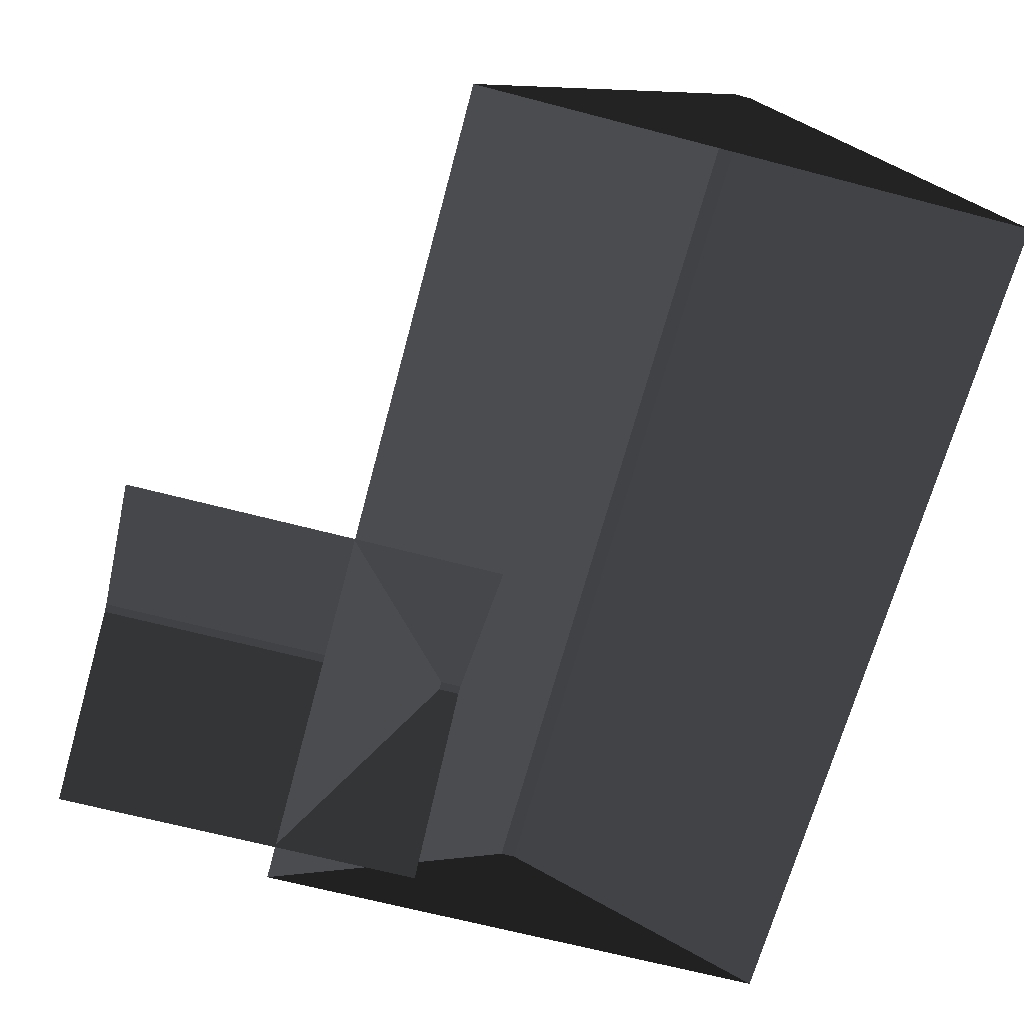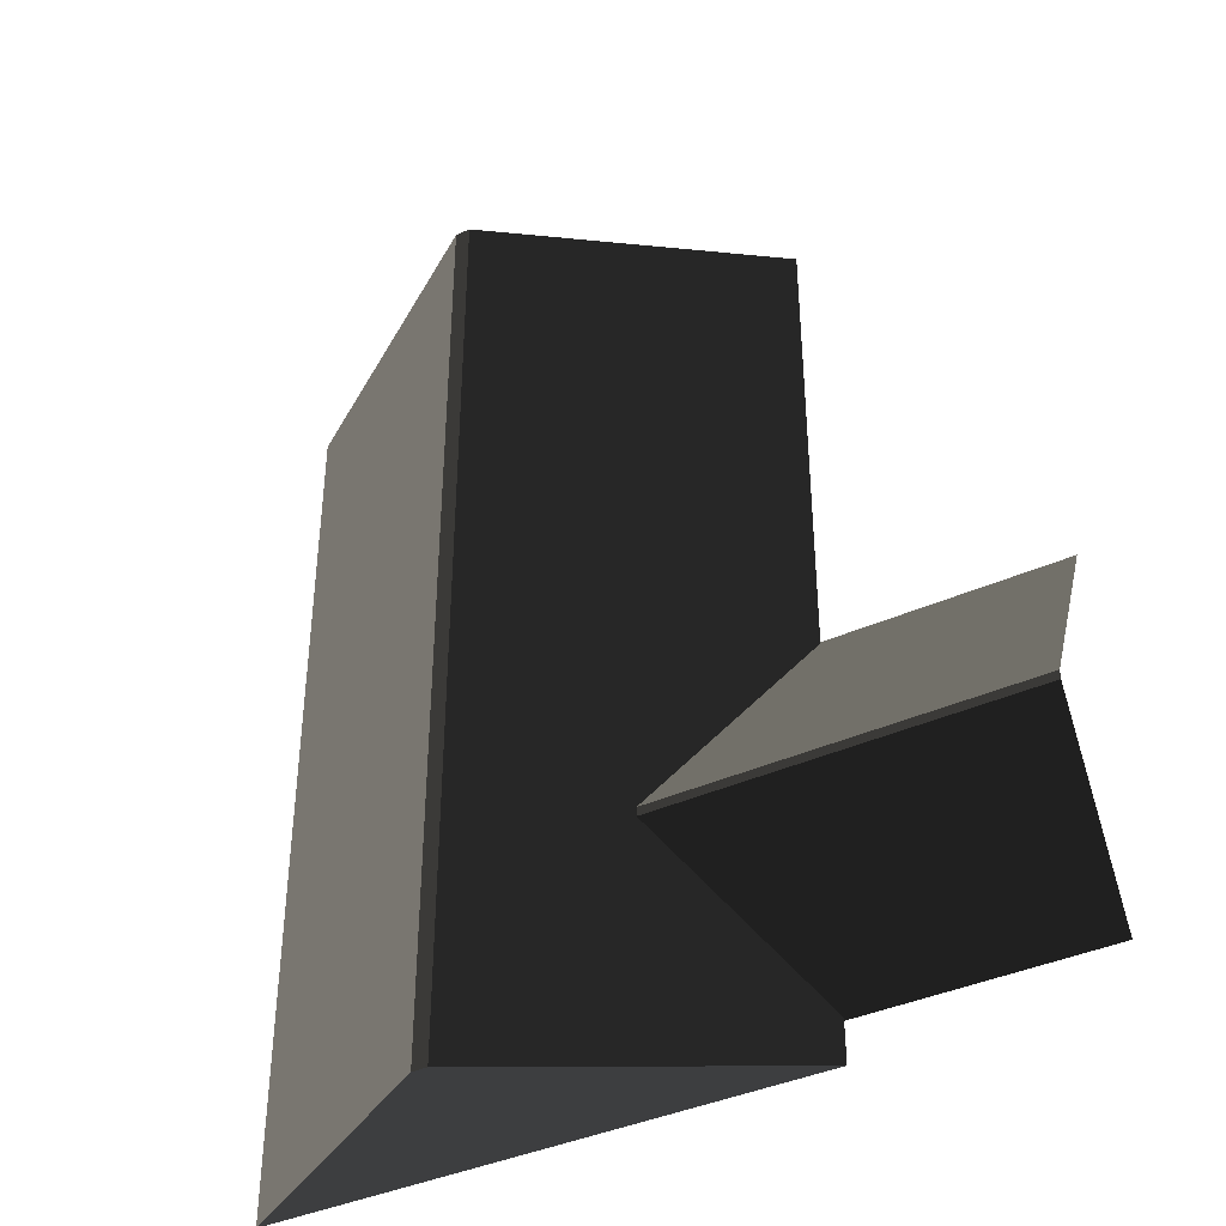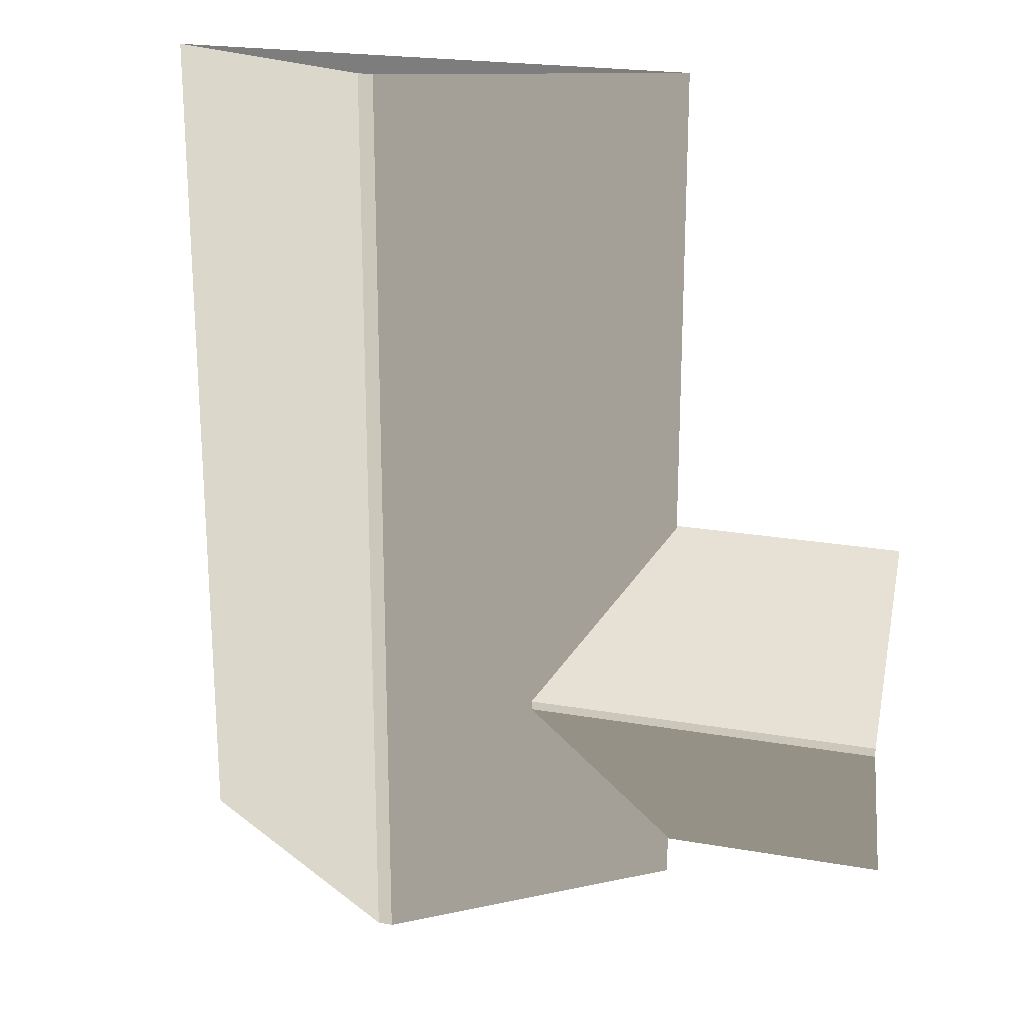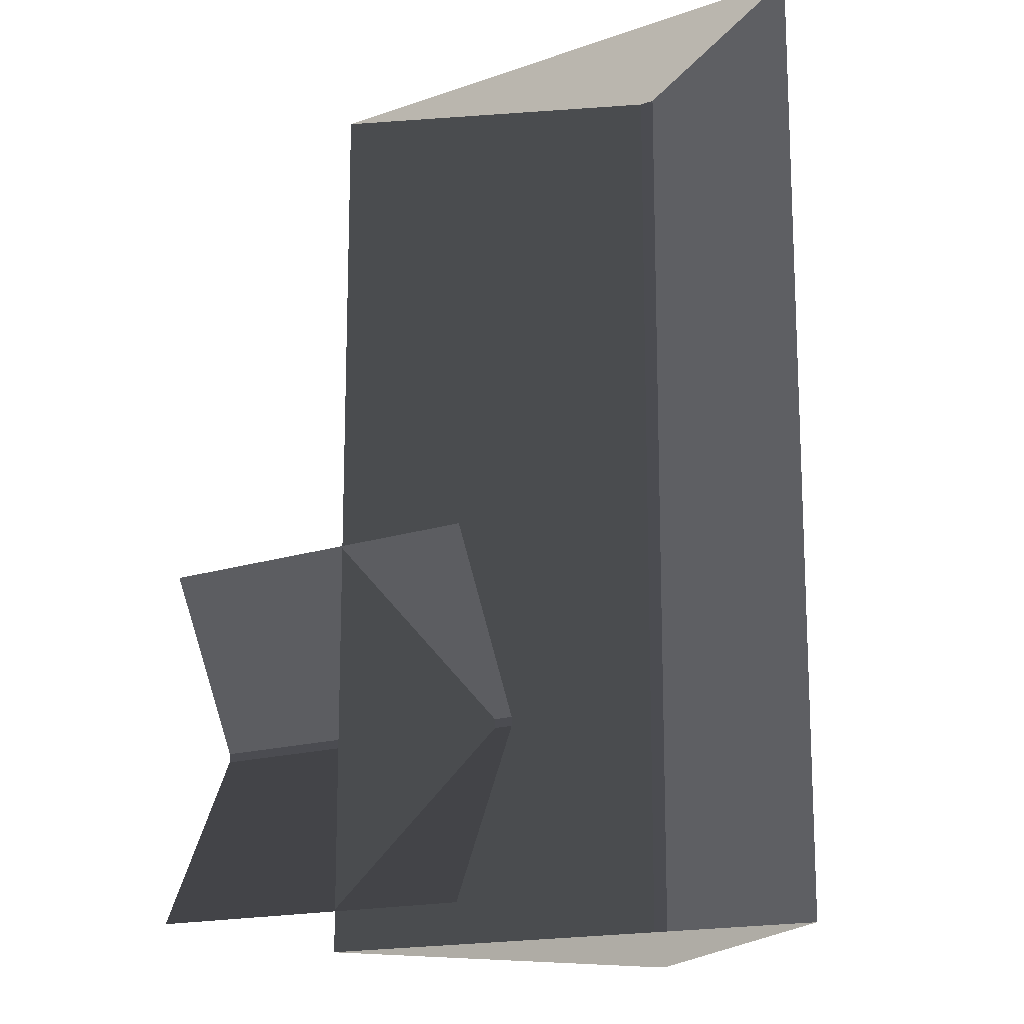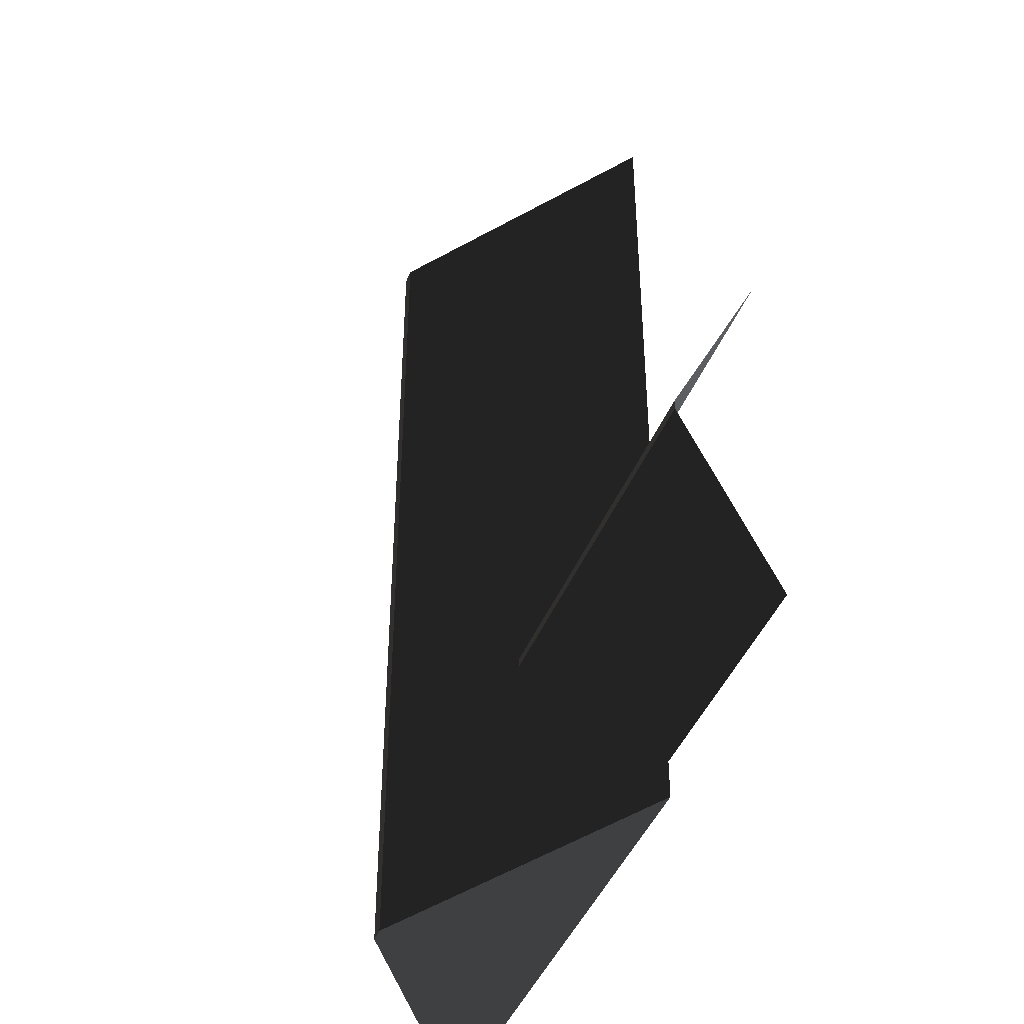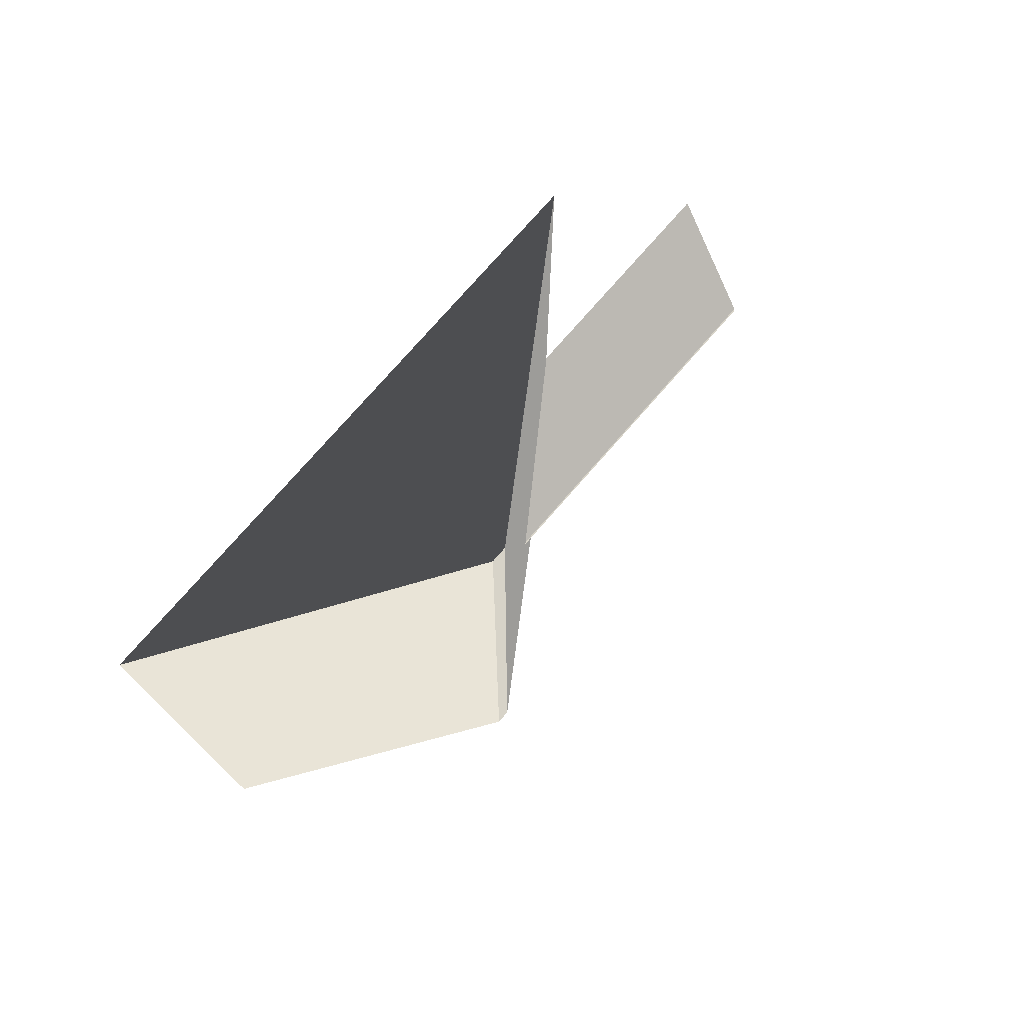
<metadata>
{"format":"obj","ext":"obj","renderer":"f3d","projection":"perspective","resolution":1024,"background":"white","views":[{"elev":-65.9,"azim":165.2,"up":"+Z"},{"elev":-39.8,"azim":29.1,"up":"+Y"},{"elev":21.6,"azim":17.2,"up":"+Y"},{"elev":-15.4,"azim":-143.5,"up":"+Y"},{"elev":-43.5,"azim":69.0,"up":"+Y"},{"elev":76.6,"azim":-48.8,"up":"+Y"}]}
</metadata>
<code>
v -0.198 -5.024 0.8628
v -3.18 -5.201 2.839
v -3.18 5.226 2.839
v -0.198 5.049 0.8628
v -3.18 -5.201 2.839
v -3.349 -5.201 2.839
v -3.349 5.226 2.839
v -3.18 5.226 2.839
v -6.331 5.049 0.8628
v -3.349 5.226 2.839
v -3.349 -5.201 2.839
v -6.331 -5.024 0.8628
v -6.331 -5.024 0.8628
v -3.349 -5.201 2.839
v -3.18 -5.201 2.839
v -0.198 -5.024 0.8628
v -0.198 5.049 0.8628
v -3.18 5.226 2.839
v -3.349 5.226 2.839
v -6.331 5.049 0.8628
v 2.443 -0.3366 0.851
v 2.443 -2.403 1.854
v -1.933 -2.403 1.854
v -1.933 -0.3366 0.851
v 2.443 -2.403 1.854
v 2.443 -2.506 1.854
v -1.933 -2.506 1.854
v -1.933 -2.403 1.854
v -1.933 -4.573 0.851
v -1.933 -2.506 1.854
v 2.443 -2.506 1.854
v 2.443 -4.573 0.851
g Building.004_33714_664
f 1 3 2
f 1 4 3
f 5 7 6
f 5 8 7
f 9 11 10
f 9 12 11
f 13 15 14
f 13 16 15
f 17 19 18
f 17 20 19
f 21 23 22
f 21 24 23
f 25 27 26
f 25 28 27
f 29 31 30
f 29 32 31

</code>
